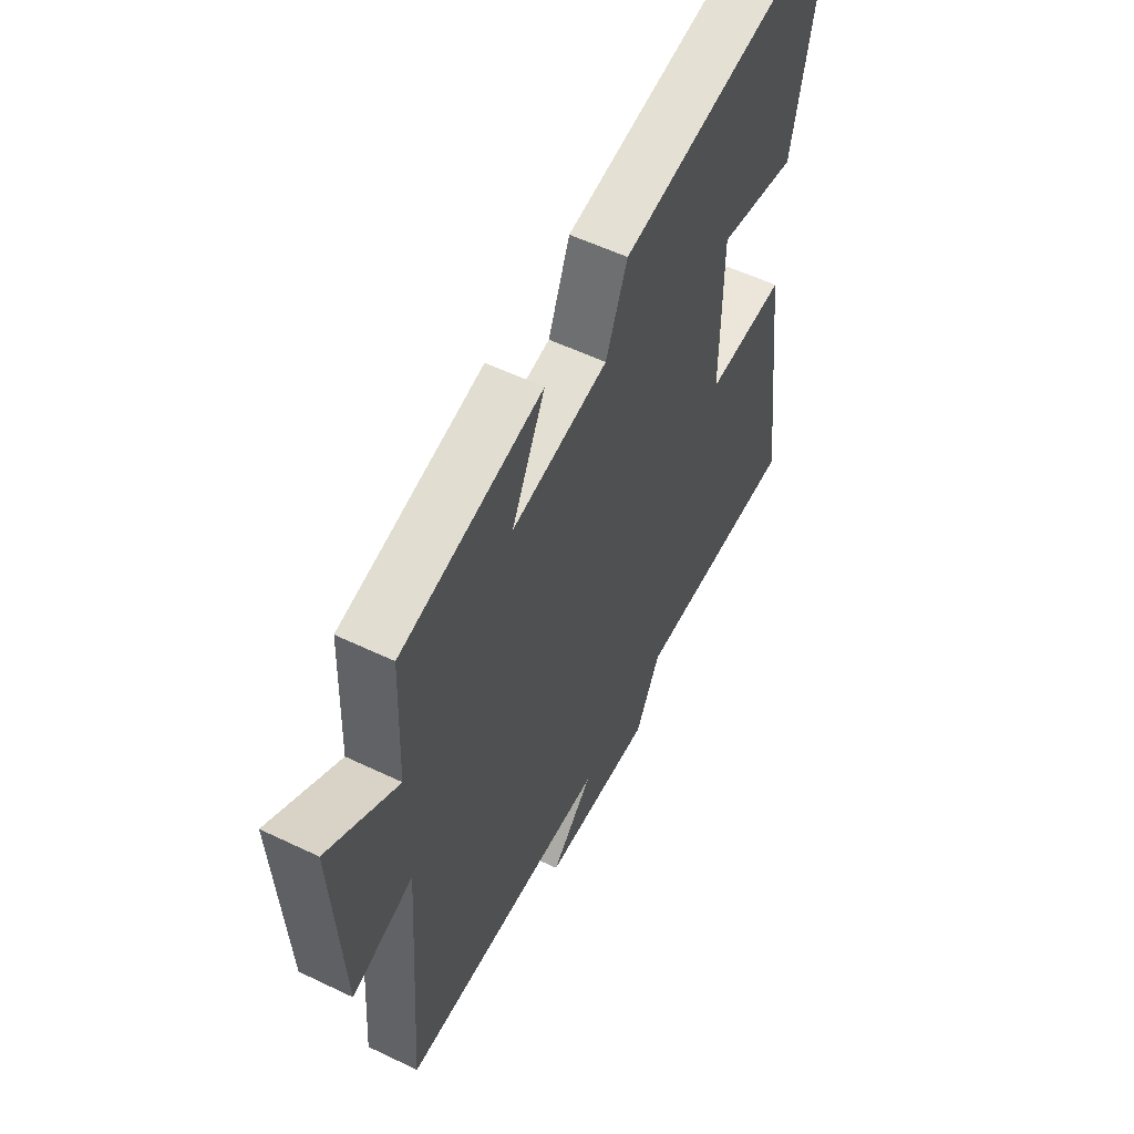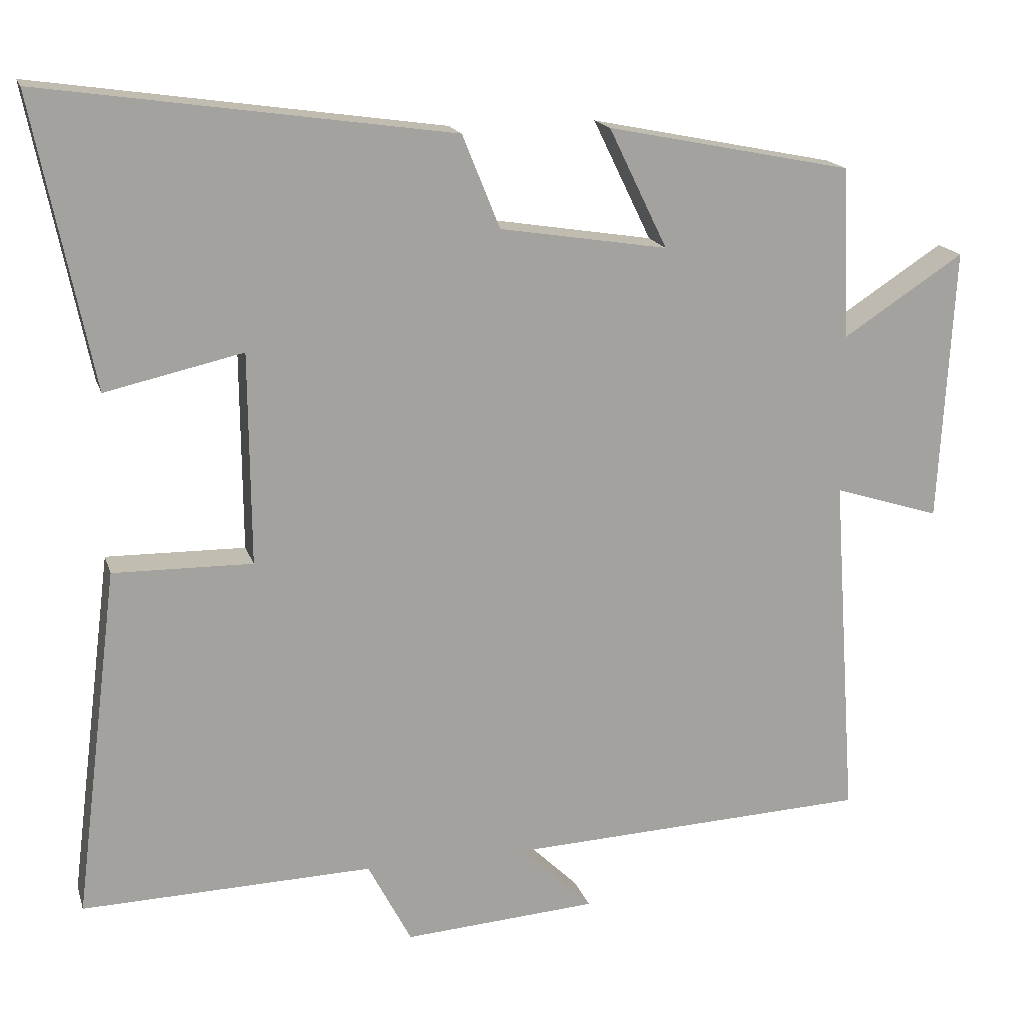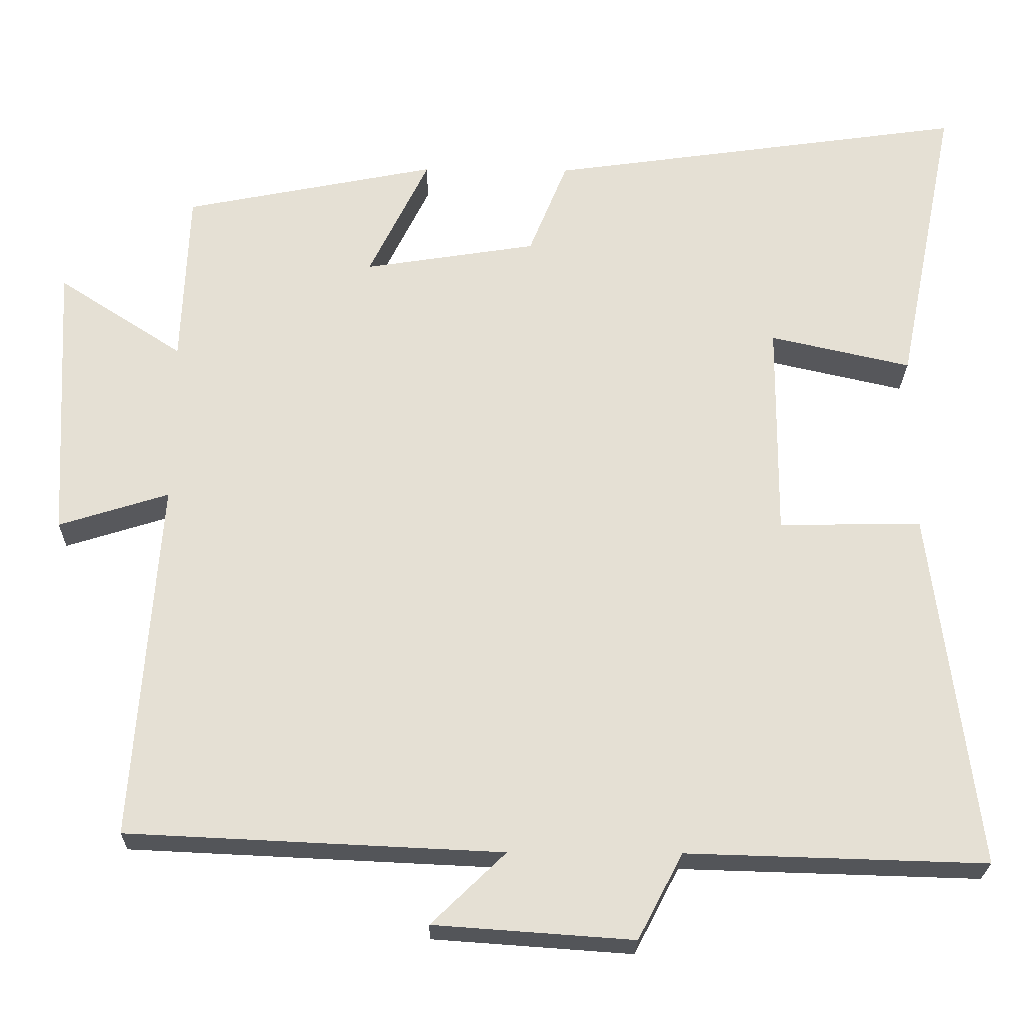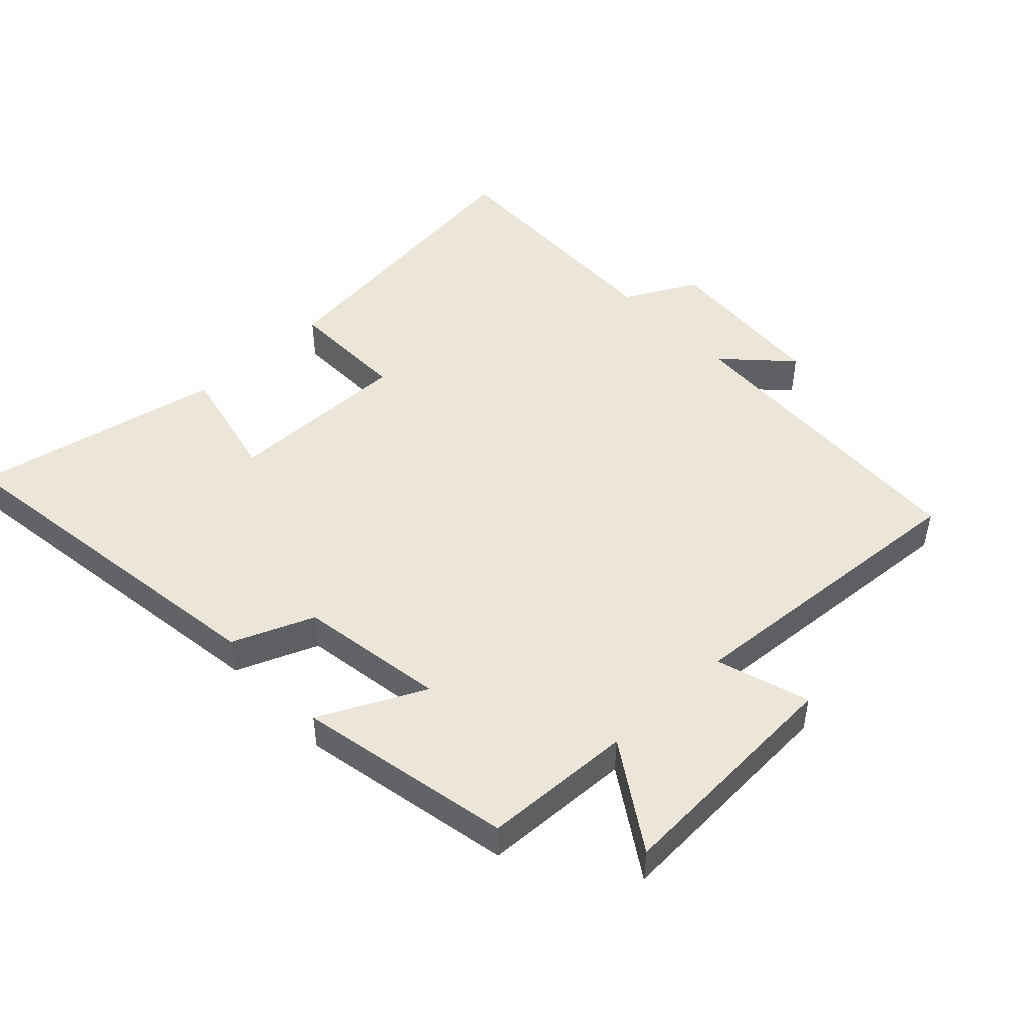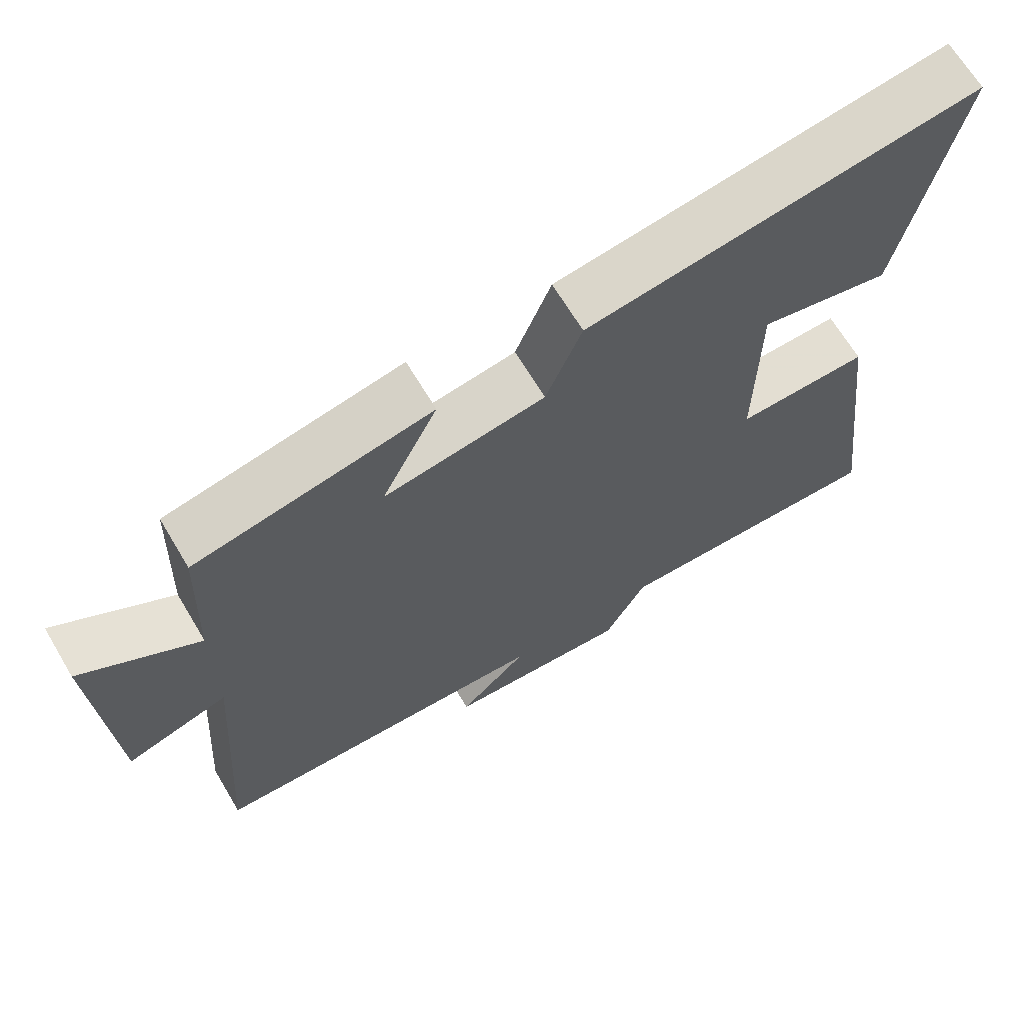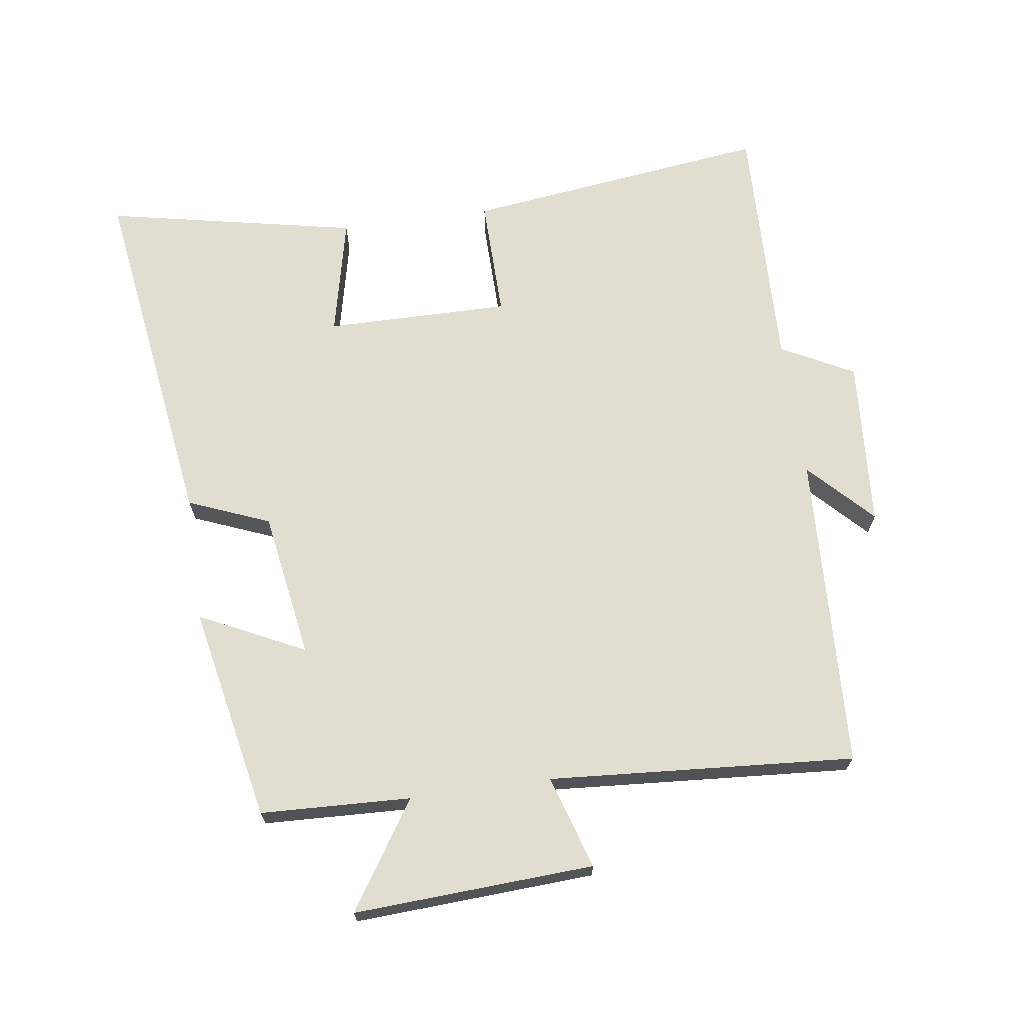
<metadata>
{"format":"obj","ext":"obj","renderer":"f3d","projection":"perspective","resolution":1024,"background":"white","views":[{"elev":56.0,"azim":116.7,"up":"+Z"},{"elev":17.1,"azim":-15.0,"up":"+Z"},{"elev":-24.3,"azim":178.9,"up":"+Z"},{"elev":47.6,"azim":46.7,"up":"+Y"},{"elev":67.0,"azim":149.2,"up":"+Z"},{"elev":68.5,"azim":82.0,"up":"+Y"}]}
</metadata>
<code>
v -0.578 0.07 0.578
v -0.033 0.07 0.5
v 0.017 0.07 0.376
v 0.241 0.07 0.34
v 0.163 0.07 0.5
v 0.491 0.07 0.434
v 0.5 0.07 0.205
v 0.662 0.07 0.31
v 0.642 0.07 -0.056
v 0.5 0.07 -0.011
v 0.533 0.07 -0.478
v 0.049 0.07 -0.5
v 0.145 0.07 -0.593
v -0.113 0.07 -0.611
v -0.171 0.07 -0.5
v -0.559 0.07 -0.511
v -0.5 0.07 -0.045
v -0.315 0.07 -0.048
v -0.317 0.07 0.234
v -0.5 0.07 0.193
v -0.578 0 0.578
v -0.033 0 0.5
v 0.017 0 0.376
v 0.241 0 0.34
v 0.163 0 0.5
v 0.491 0 0.434
v 0.5 0 0.205
v 0.662 0 0.31
v 0.642 0 -0.056
v 0.5 0 -0.011
v 0.533 0 -0.478
v 0.049 0 -0.5
v 0.145 0 -0.593
v -0.113 0 -0.611
v -0.171 0 -0.5
v -0.559 0 -0.511
v -0.5 0 -0.045
v -0.315 0 -0.048
v -0.317 0 0.234
v -0.5 0 0.193
f 19 20 1 2
f 18 19 2 3
f 15 16 17 18
f 15 18 3 4
f 12 13 14 15
f 10 11 12 15
f 10 15 4
f 7 8 9 10
f 6 7 10
f 4 5 6 10
f 22 21 40 39
f 23 22 39 38
f 38 37 36 35
f 24 23 38 35
f 35 34 33 32
f 35 32 31 30
f 24 35 30
f 30 29 28 27
f 30 27 26
f 30 26 25 24
f 1 21 22 2
f 2 22 23 3
f 3 23 24 4
f 4 24 25 5
f 5 25 26 6
f 6 26 27 7
f 7 27 28 8
f 8 28 29 9
f 9 29 30 10
f 10 30 31 11
f 11 31 32 12
f 12 32 33 13
f 13 33 34 14
f 14 34 35 15
f 15 35 36 16
f 16 36 37 17
f 17 37 38 18
f 18 38 39 19
f 19 39 40 20
f 20 40 21 1

</code>
